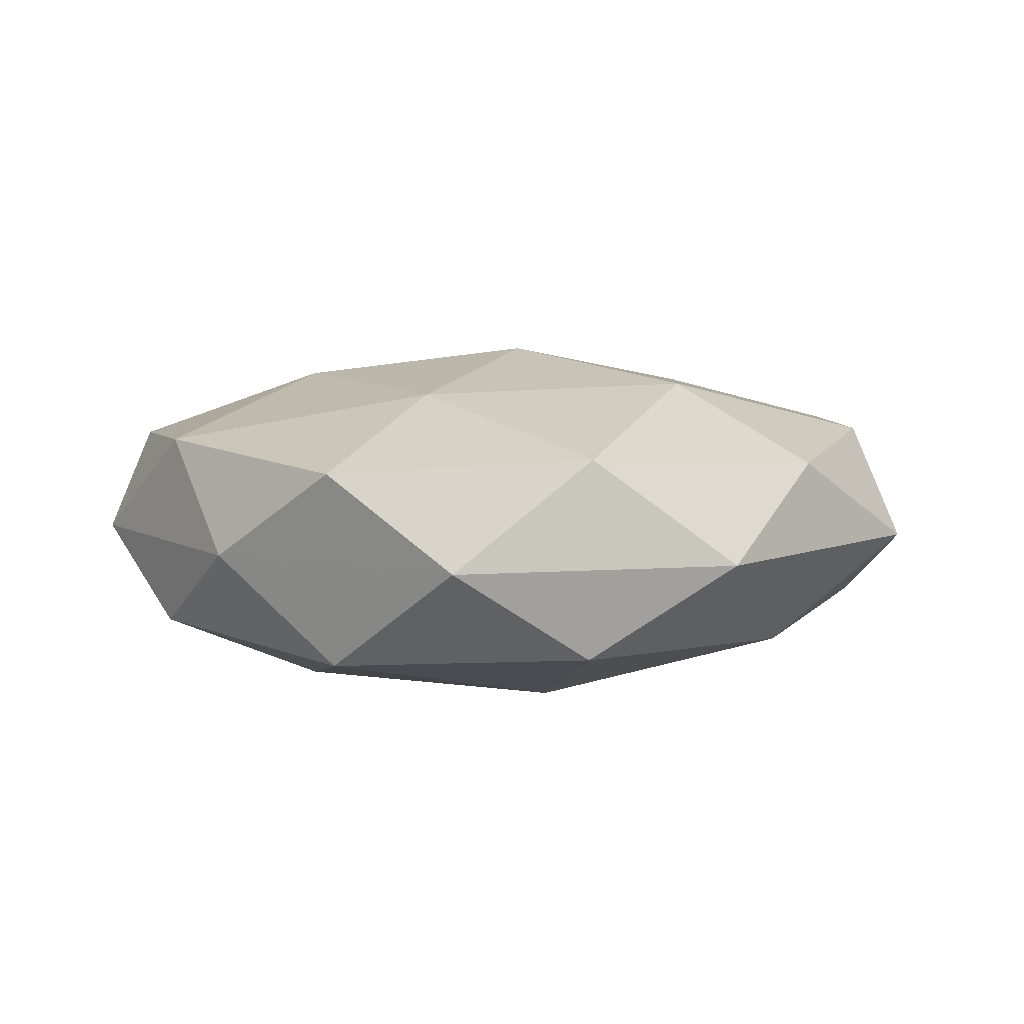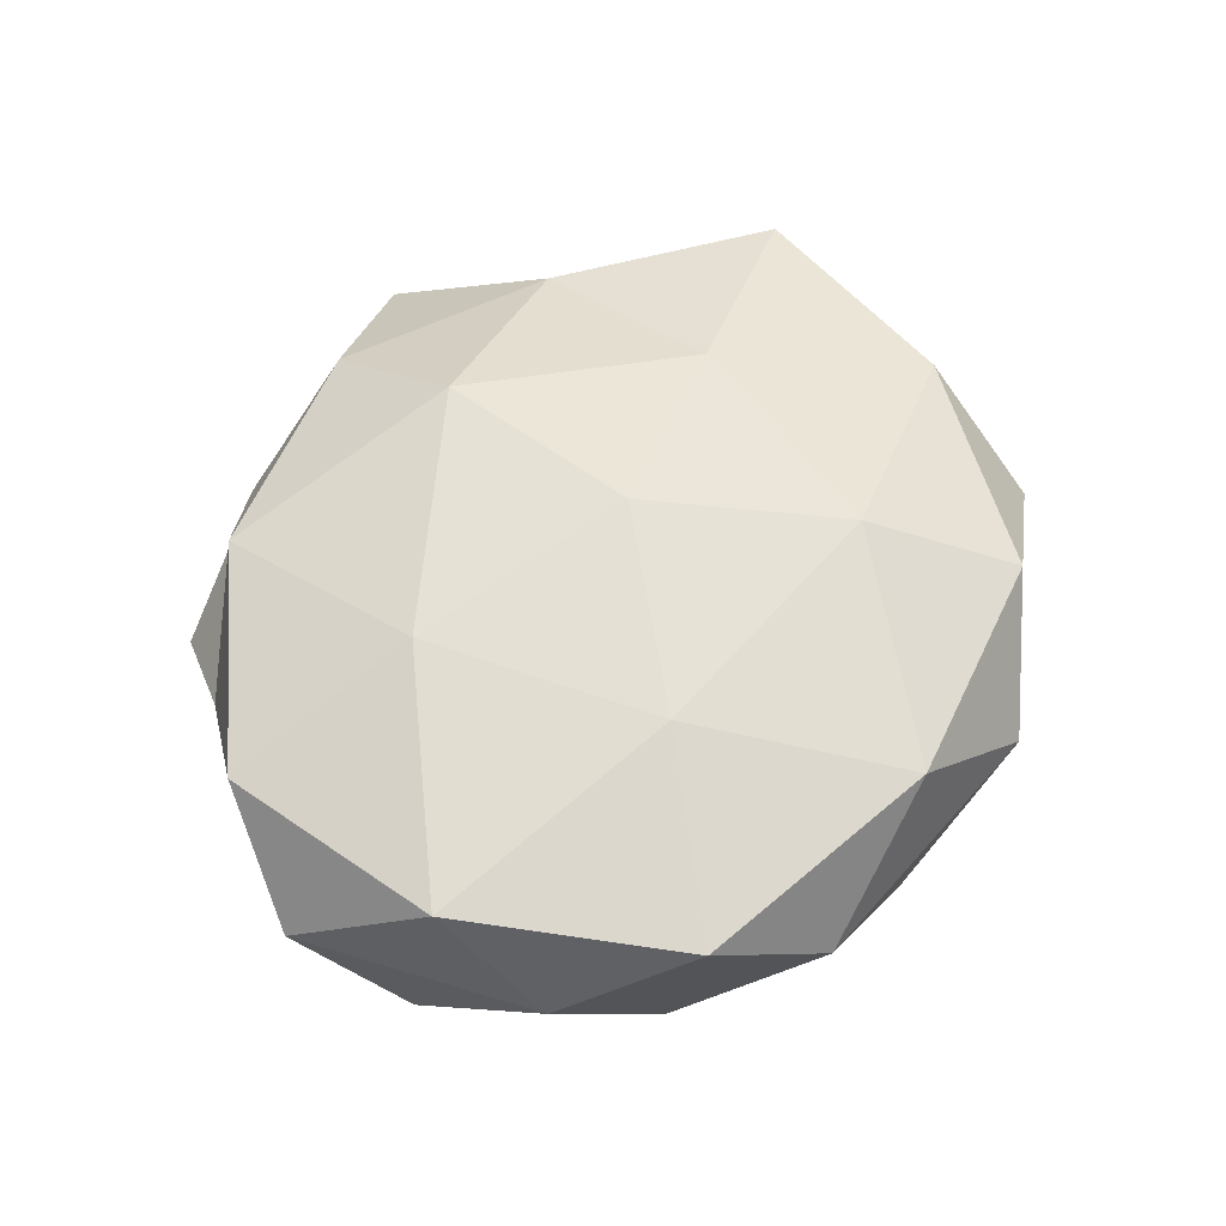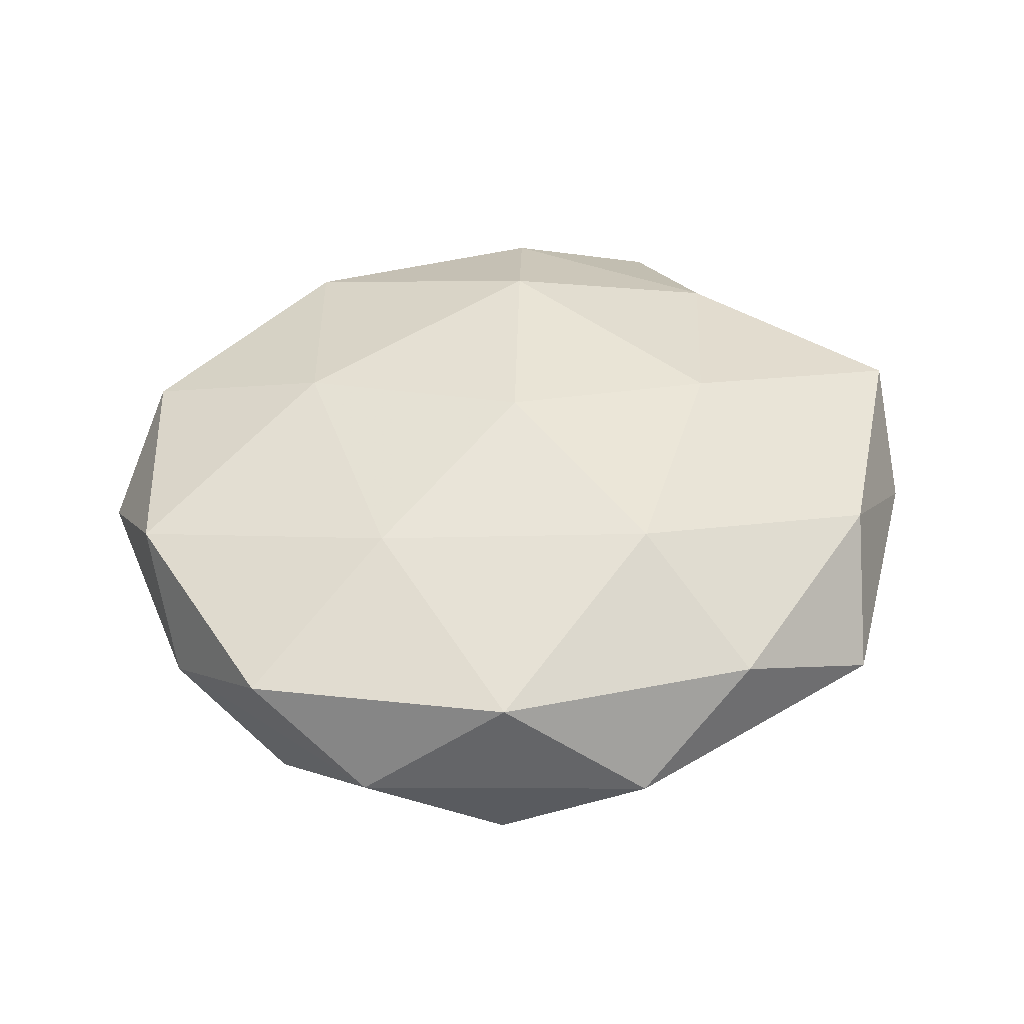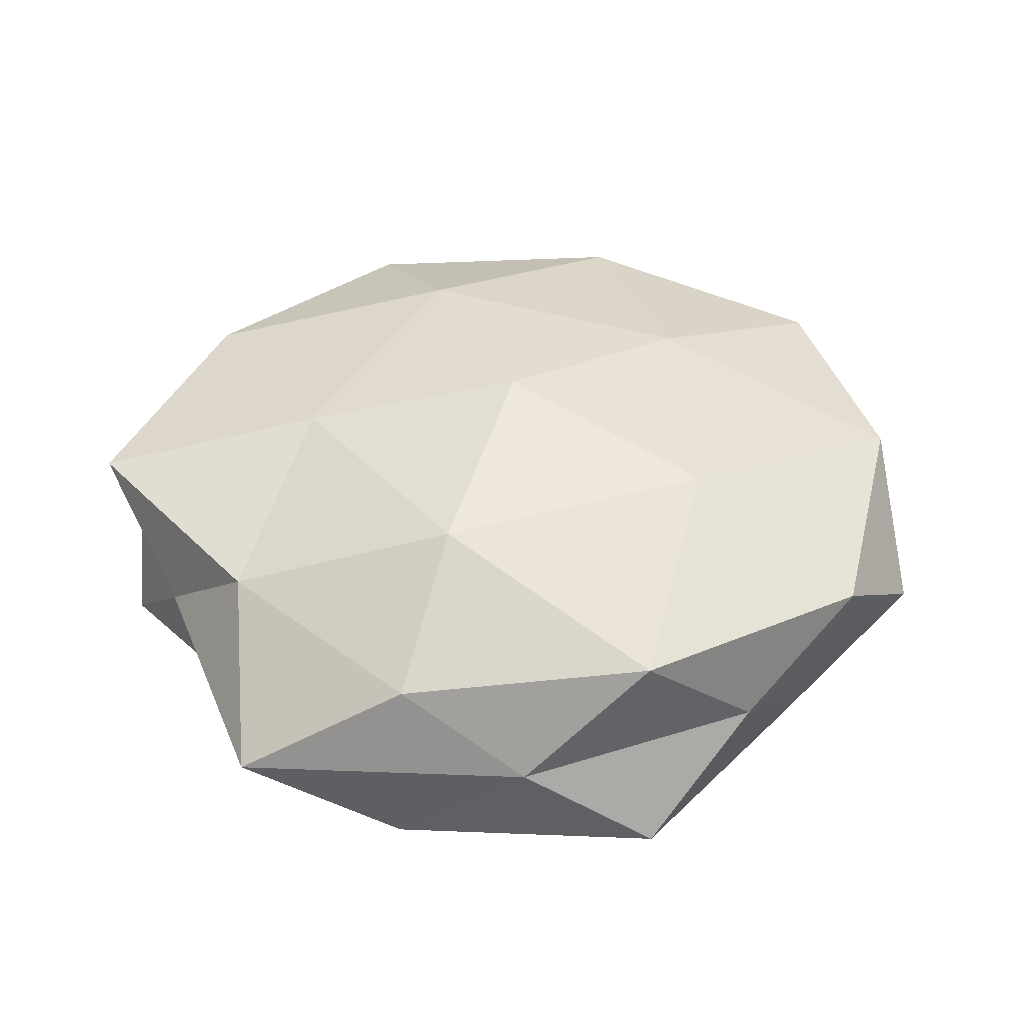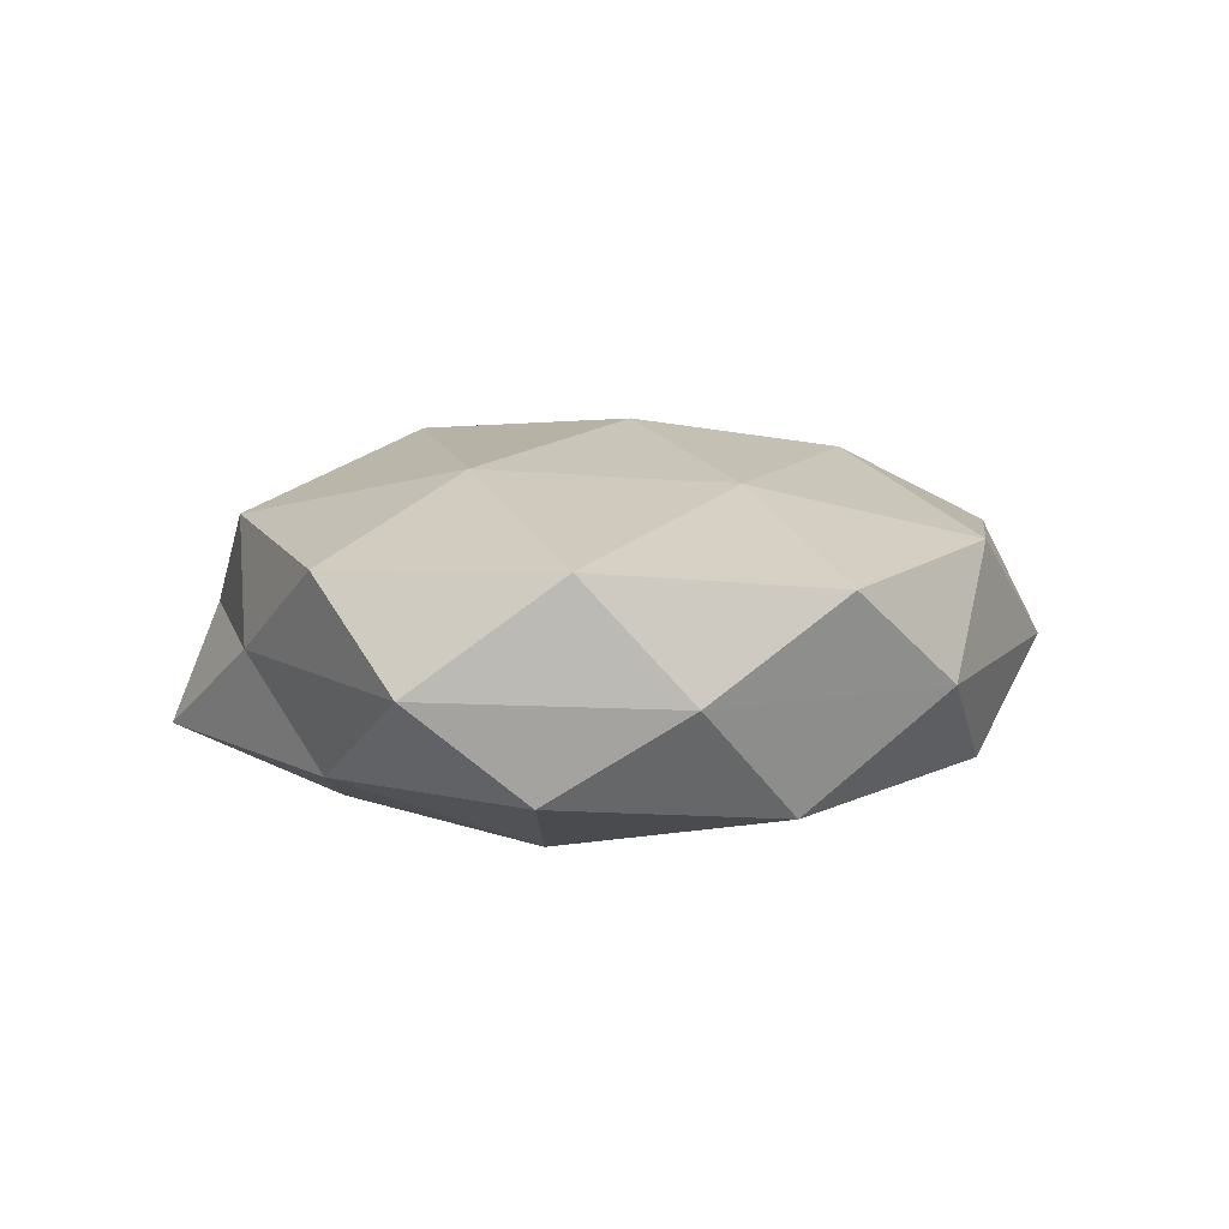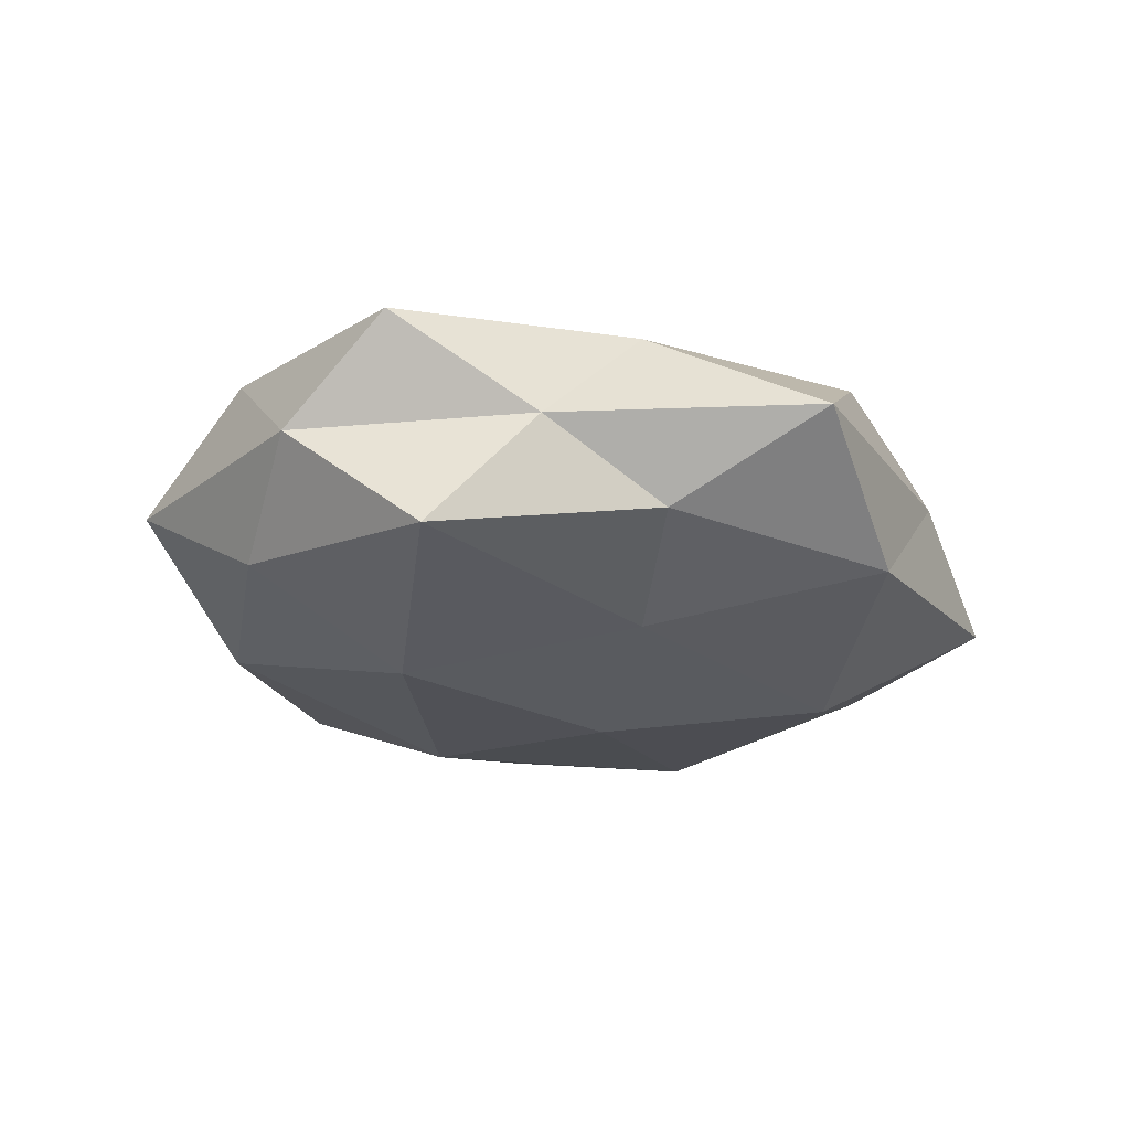
<metadata>
{"format":"obj","ext":"obj","renderer":"f3d","projection":"perspective","resolution":1024,"background":"white","views":[{"elev":6.7,"azim":-24.2,"up":"+Z"},{"elev":54.7,"azim":-60.7,"up":"+Z"},{"elev":46.6,"azim":-10.4,"up":"+Z"},{"elev":46.0,"azim":-174.4,"up":"+Z"},{"elev":9.4,"azim":-77.7,"up":"+Z"},{"elev":-19.5,"azim":118.3,"up":"+Z"}]}
</metadata>
<code>
v -0.04884 -0.01974 -0.0006254
v -0.02563 0.01034 0.02033
v -0.03655 -0.02784 -0.01425
v -0.05517 0.009913 0.0002318
v -0.009126 -0.04412 -0.01284
v -0.05085 -0.003252 -0.0111
v -0.02913 0.001186 -0.02072
v -0.004444 -0.02151 -0.02156
v -0.02268 0.04682 -0.01016
v 0.01322 -0.02519 0.01977
v -0.03947 -0.03395 0.01051
v 0.02797 -0.007136 -0.02072
v 0.05328 0.01084 -0.01312
v 0.03346 0.02767 0.01273
v 0.04473 0.02079 0.0007931
v -0.02038 -0.01895 0.01879
v -0.02096 0.03863 0.01407
v 0.05548 -0.006259 2.319e-05
v -0.008918 -0.04459 0.01198
v -0.04667 0.02154 0.01184
v 0.04578 -0.01706 -0.011
v -0.04005 0.0226 -0.01147
v 0.01998 0.02056 -0.01686
v 0.02999 0.04923 0.001594
v 0.02738 0.002233 0.0187
v -0.01222 0.02975 -0.02031
v 0.02345 -0.04192 0.01009
v 0.04429 -0.02052 0.0125
v 0.02253 -0.03526 -0.01386
v 0.01031 0.04752 -0.01159
v 0.03313 0.03047 -0.008232
v 0.0002117 -0.002202 0.02387
v -0.0269 -0.04317 -0.001262
v 0.05555 0.00704 0.01205
v -0.05078 -0.007189 0.01312
v 0.005921 0.02487 0.02169
v 0.04186 -0.03554 -0.0008713
v 0.009789 0.04369 0.01199
v 0.00128 0.005585 -0.02304
v -0.006049 0.04717 0.001447
v -0.03425 0.03347 0.0009756
v 0.008463 -0.04976 -0.001371
f 6 3 1
f 1 4 6
f 7 3 6
f 8 5 3
f 8 3 7
f 13 15 18
f 16 19 10
f 16 11 19
f 2 17 20
f 12 13 21
f 21 13 18
f 22 6 4
f 7 6 22
f 23 13 12
f 14 15 24
f 7 22 26
f 26 22 9
f 10 19 27
f 10 28 25
f 10 27 28
f 8 29 5
f 12 29 8
f 12 21 29
f 26 9 30
f 26 30 23
f 13 31 15
f 23 31 13
f 24 15 31
f 23 30 31
f 31 30 24
f 32 2 16
f 32 16 10
f 32 10 25
f 3 33 1
f 3 5 33
f 1 33 11
f 19 11 33
f 14 34 15
f 18 15 34
f 25 34 14
f 34 28 18
f 25 28 34
f 35 4 1
f 11 35 1
f 2 35 16
f 16 35 11
f 2 20 35
f 35 20 4
f 36 17 2
f 25 14 36
f 32 36 2
f 32 25 36
f 18 37 21
f 28 37 18
f 28 27 37
f 29 21 37
f 38 14 24
f 36 14 38
f 36 38 17
f 39 8 7
f 39 12 8
f 39 23 12
f 39 7 26
f 39 26 23
f 30 9 40
f 30 40 24
f 17 38 40
f 24 40 38
f 41 4 20
f 20 17 41
f 22 4 41
f 9 22 41
f 41 40 9
f 17 40 41
f 27 19 42
f 5 29 42
f 42 33 5
f 19 33 42
f 42 37 27
f 29 37 42

</code>
